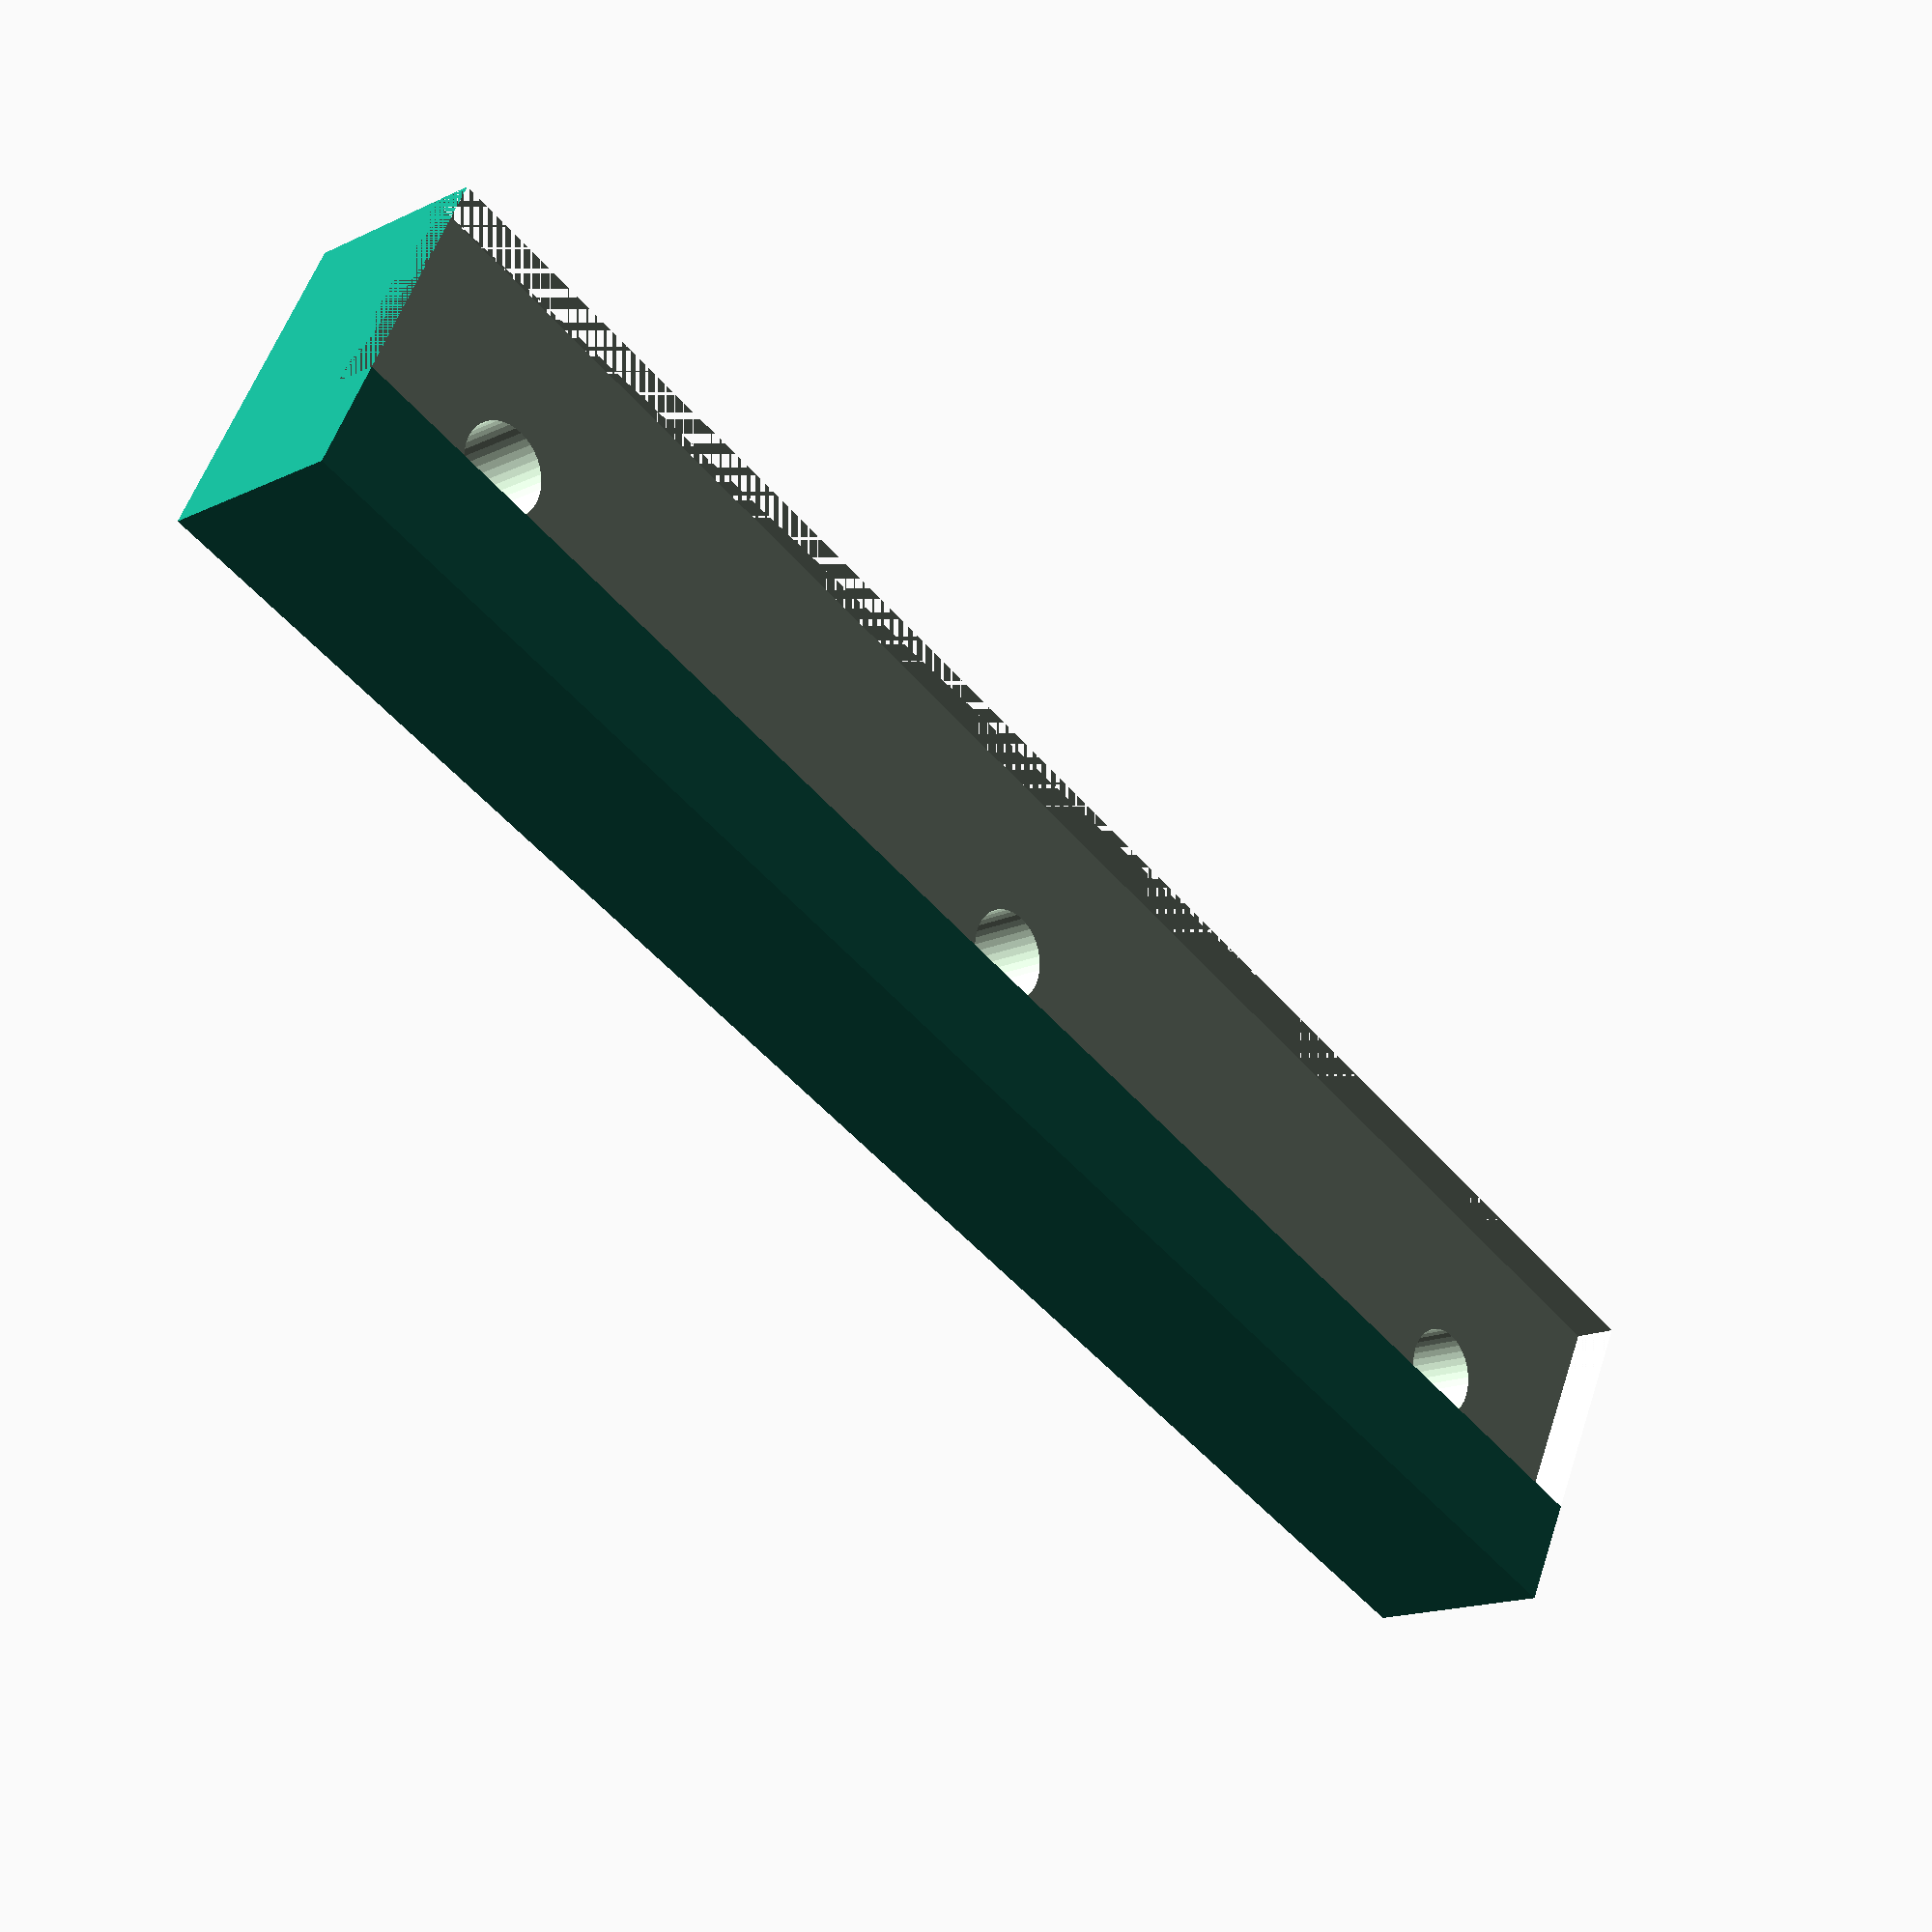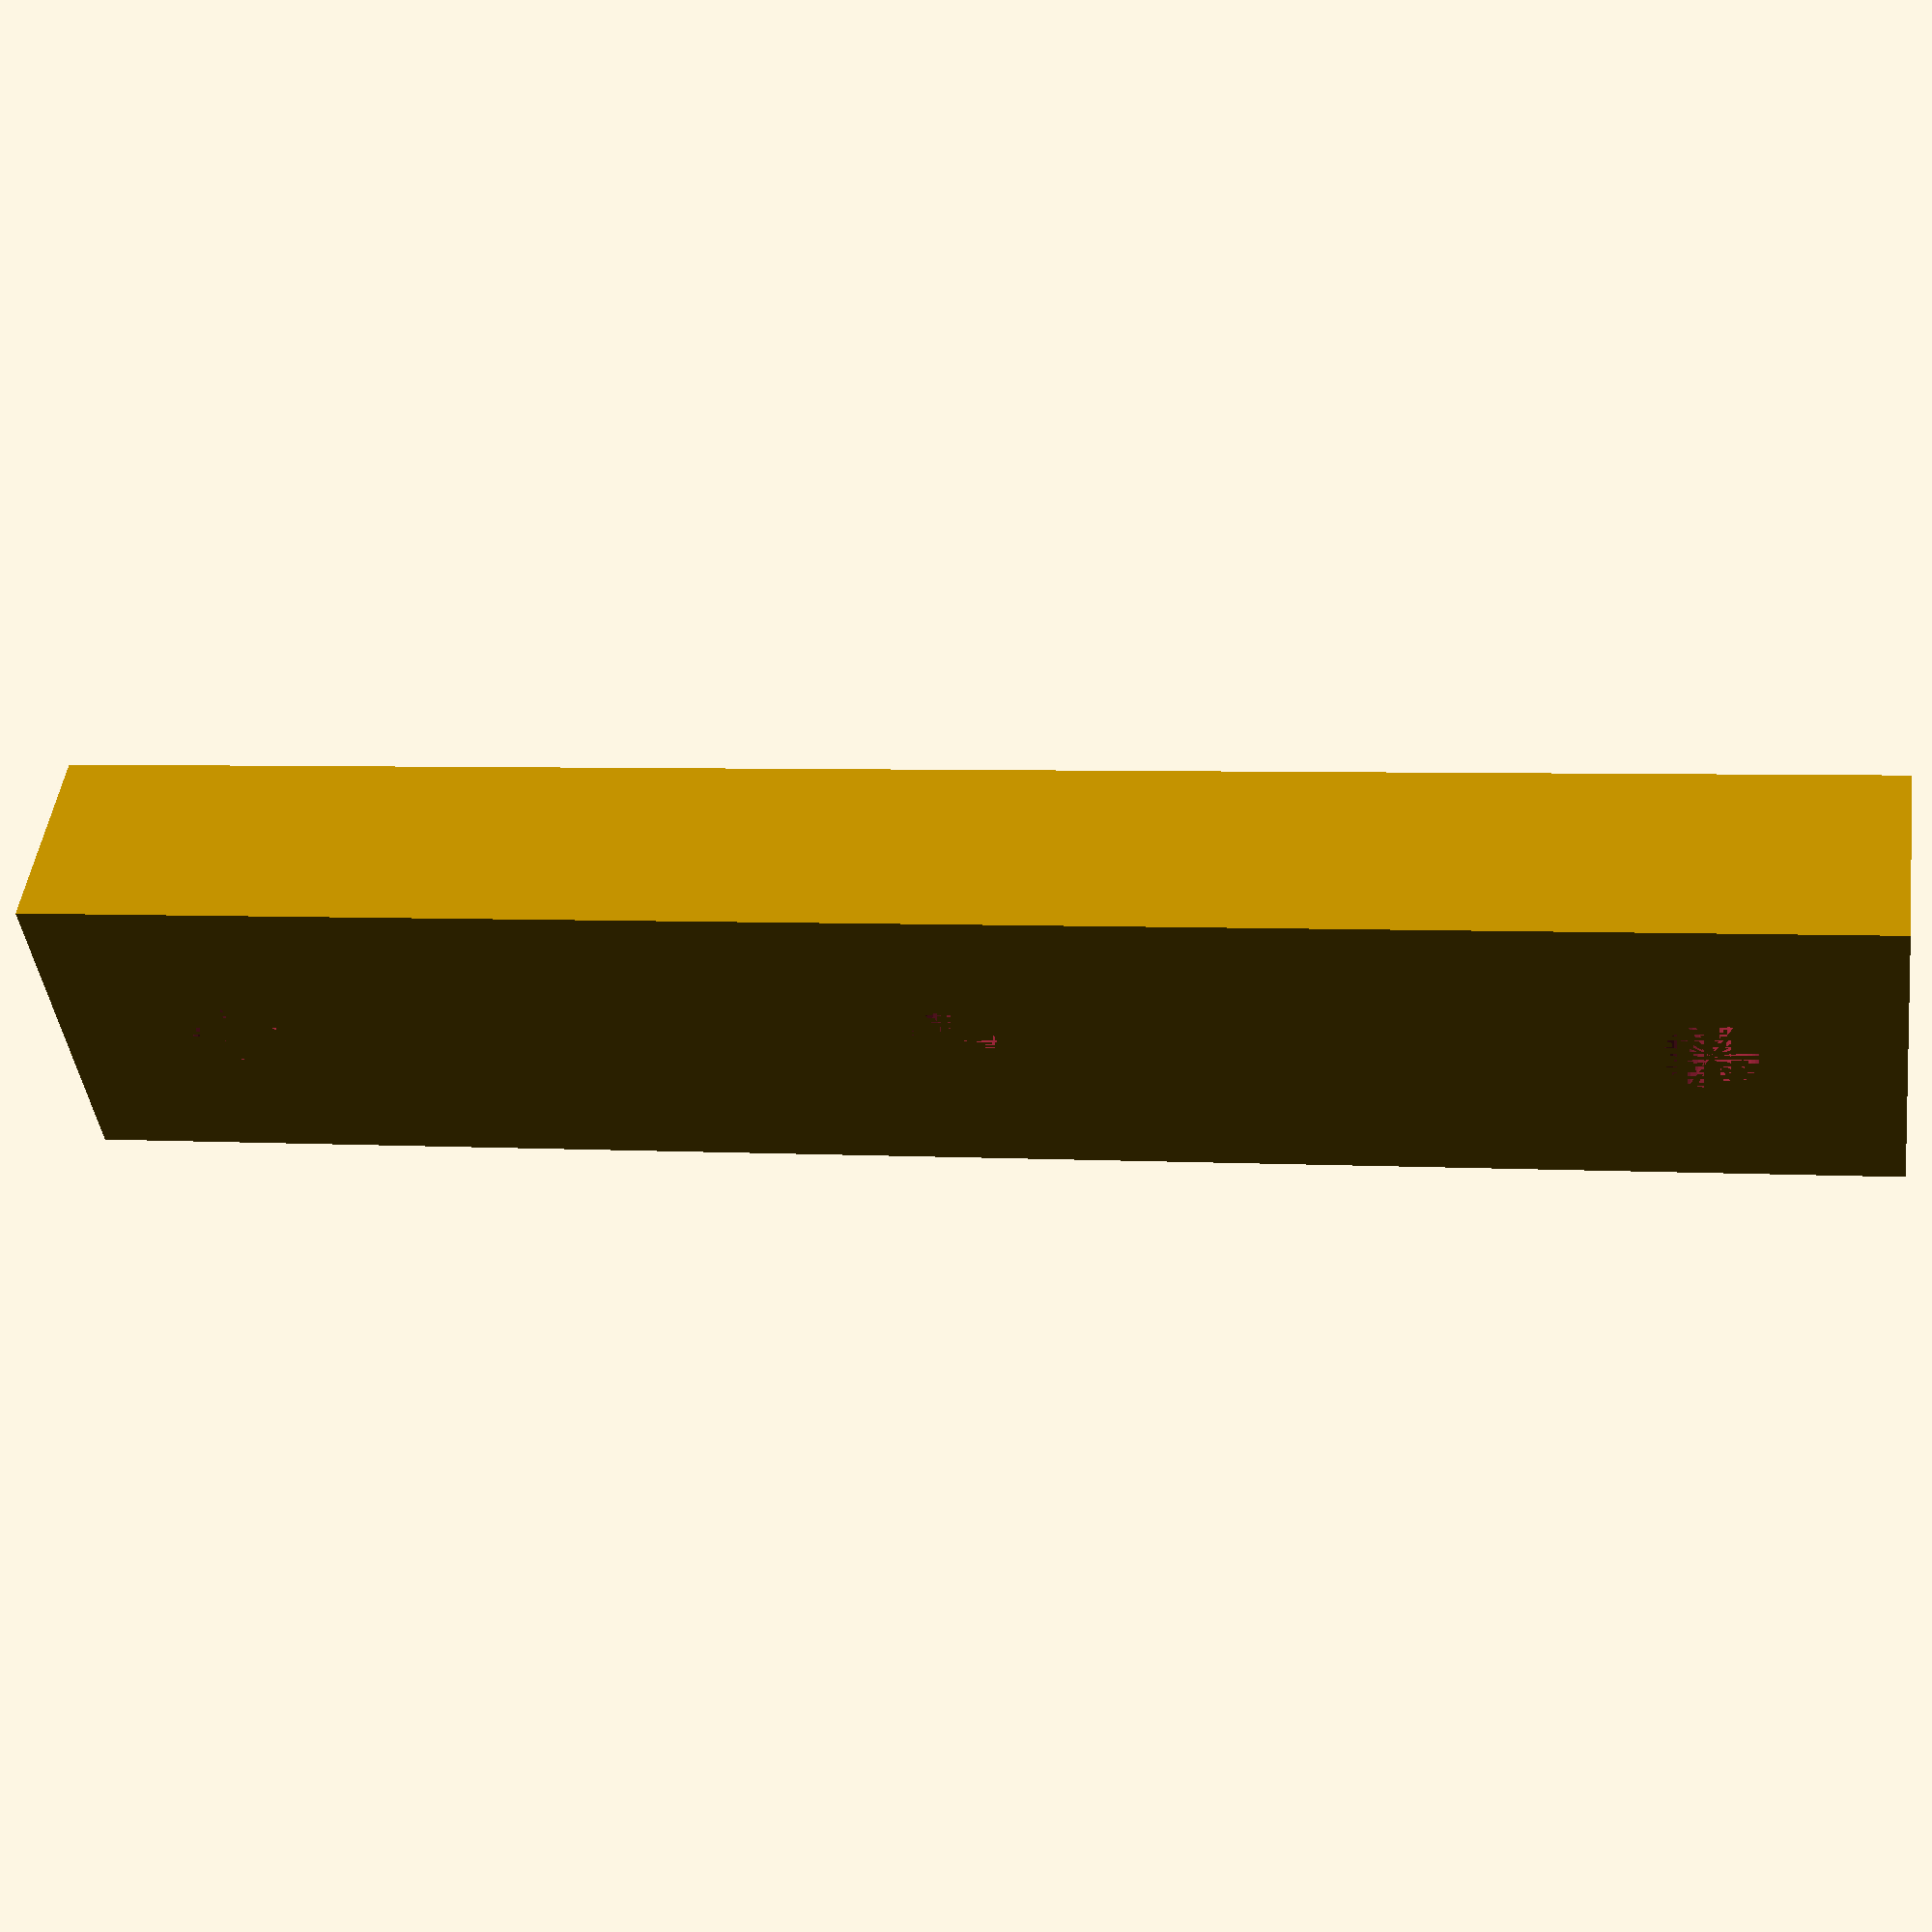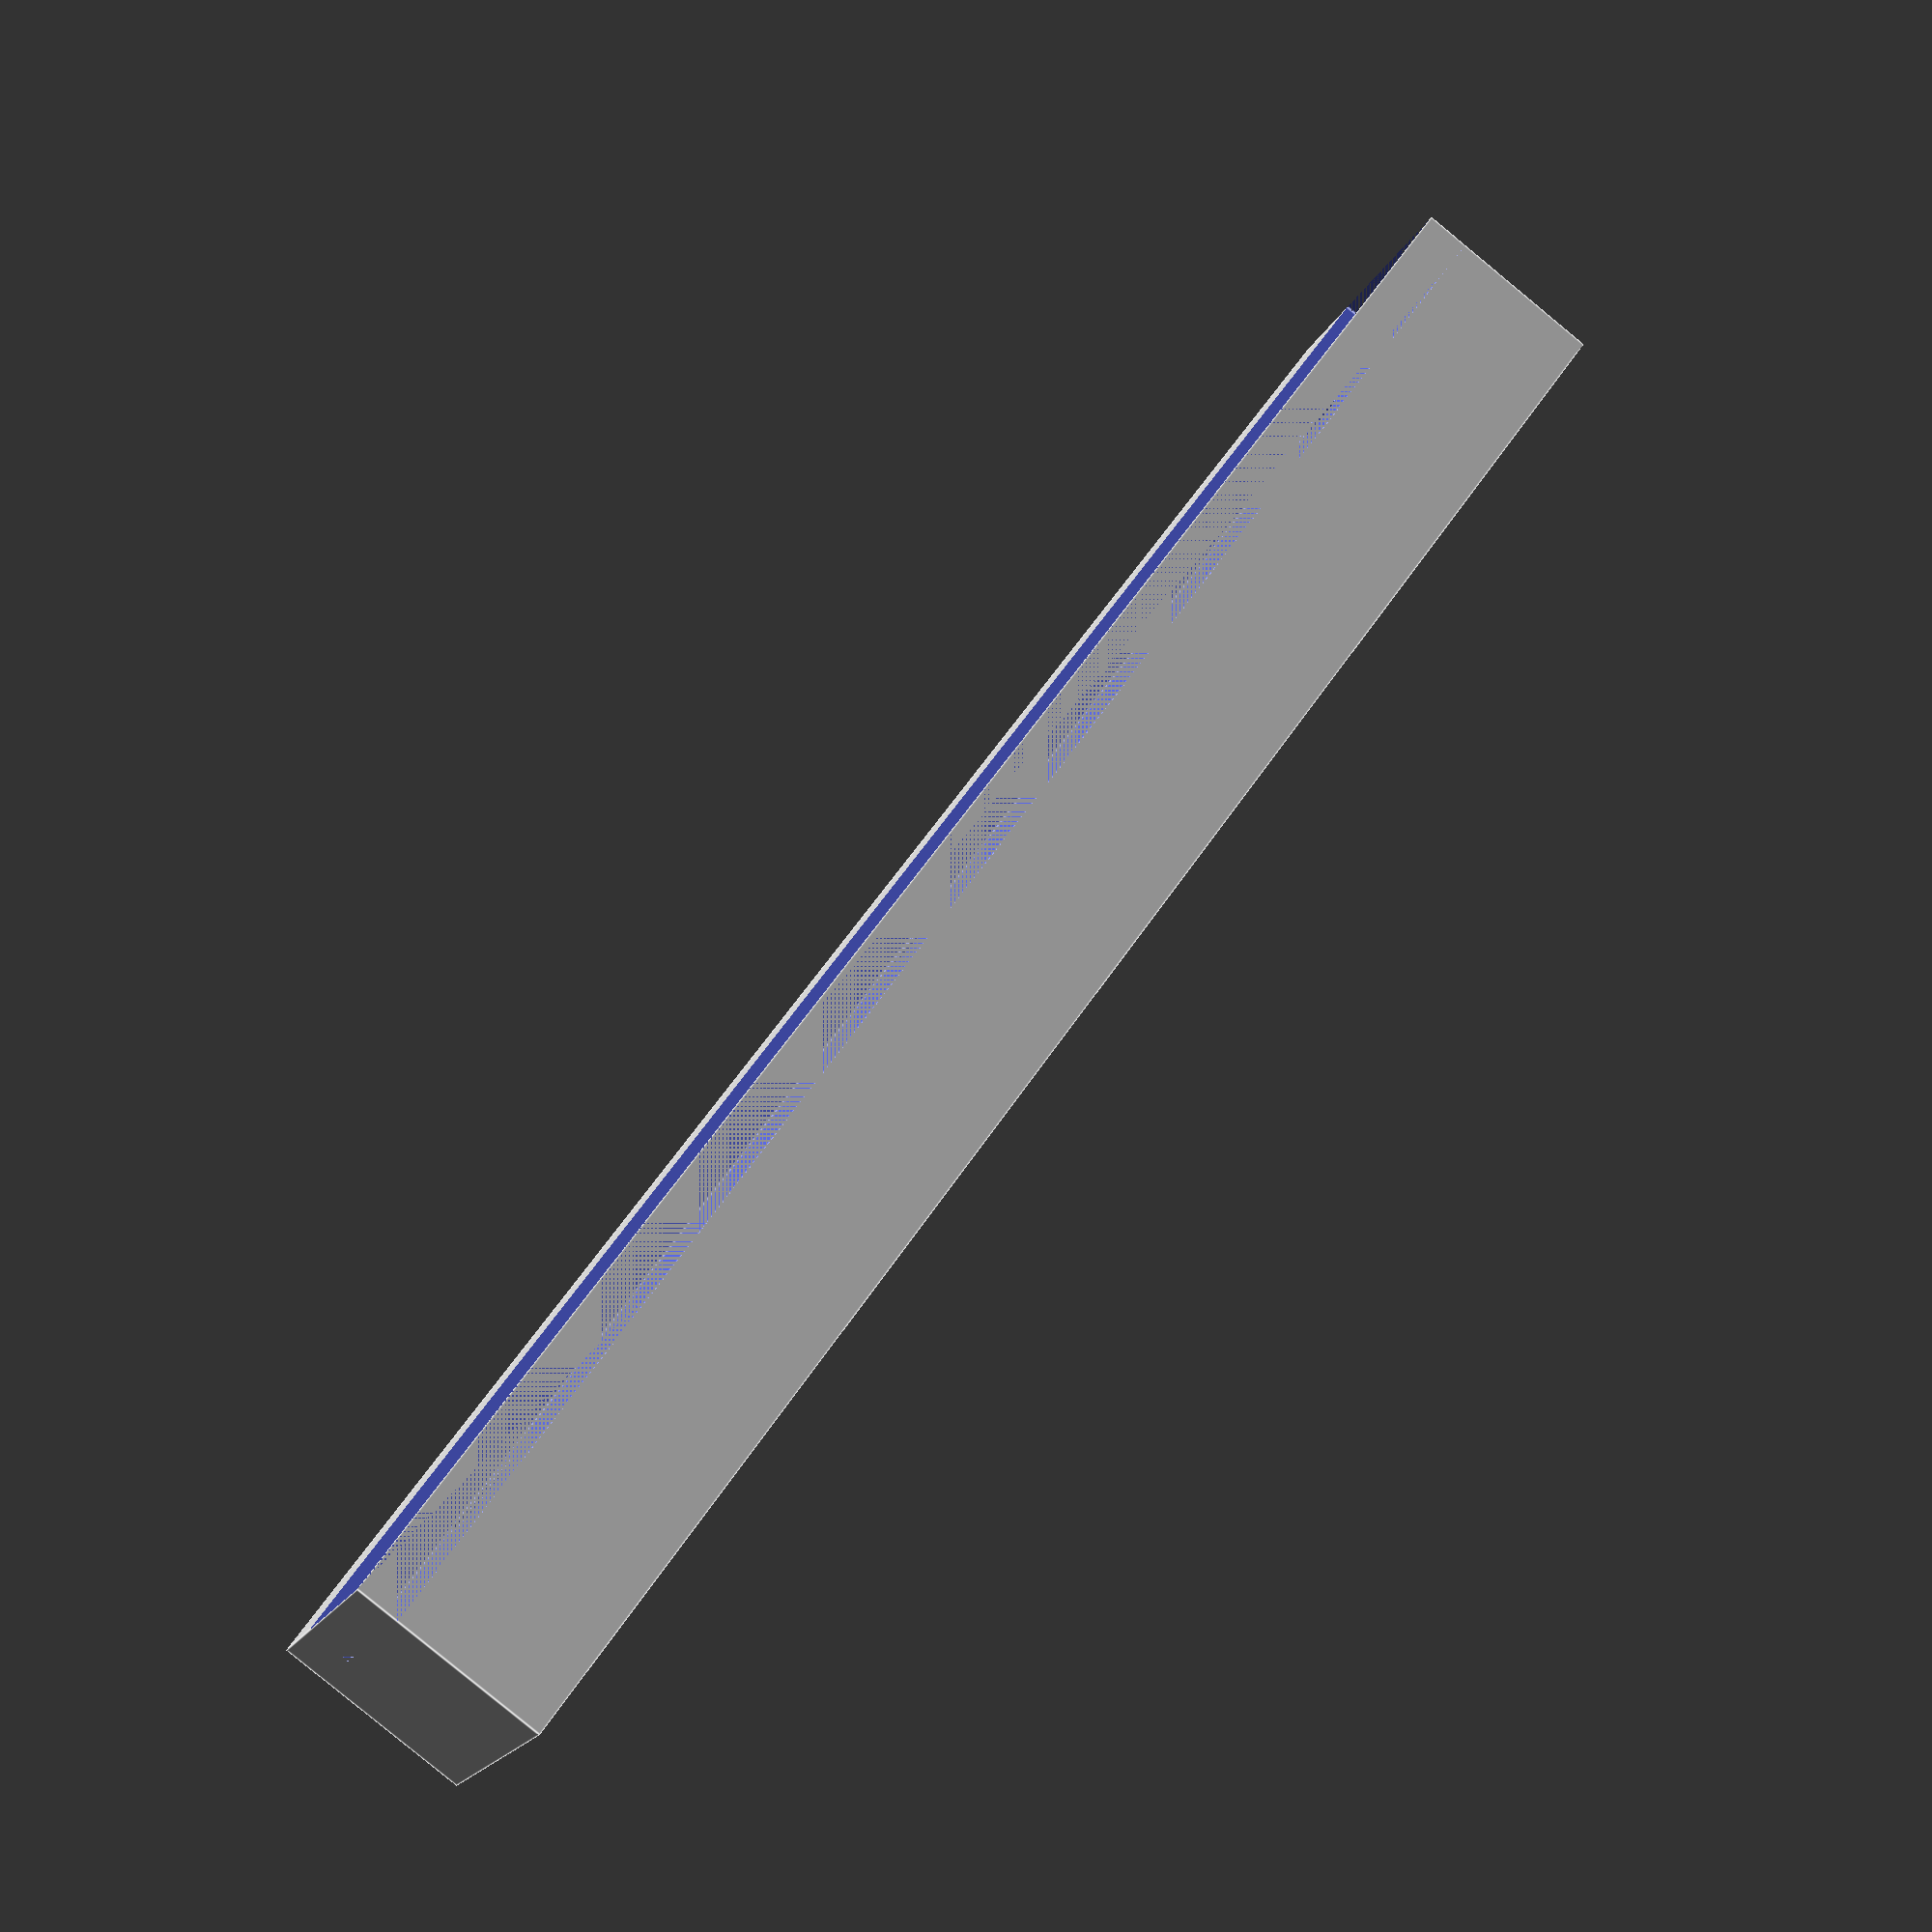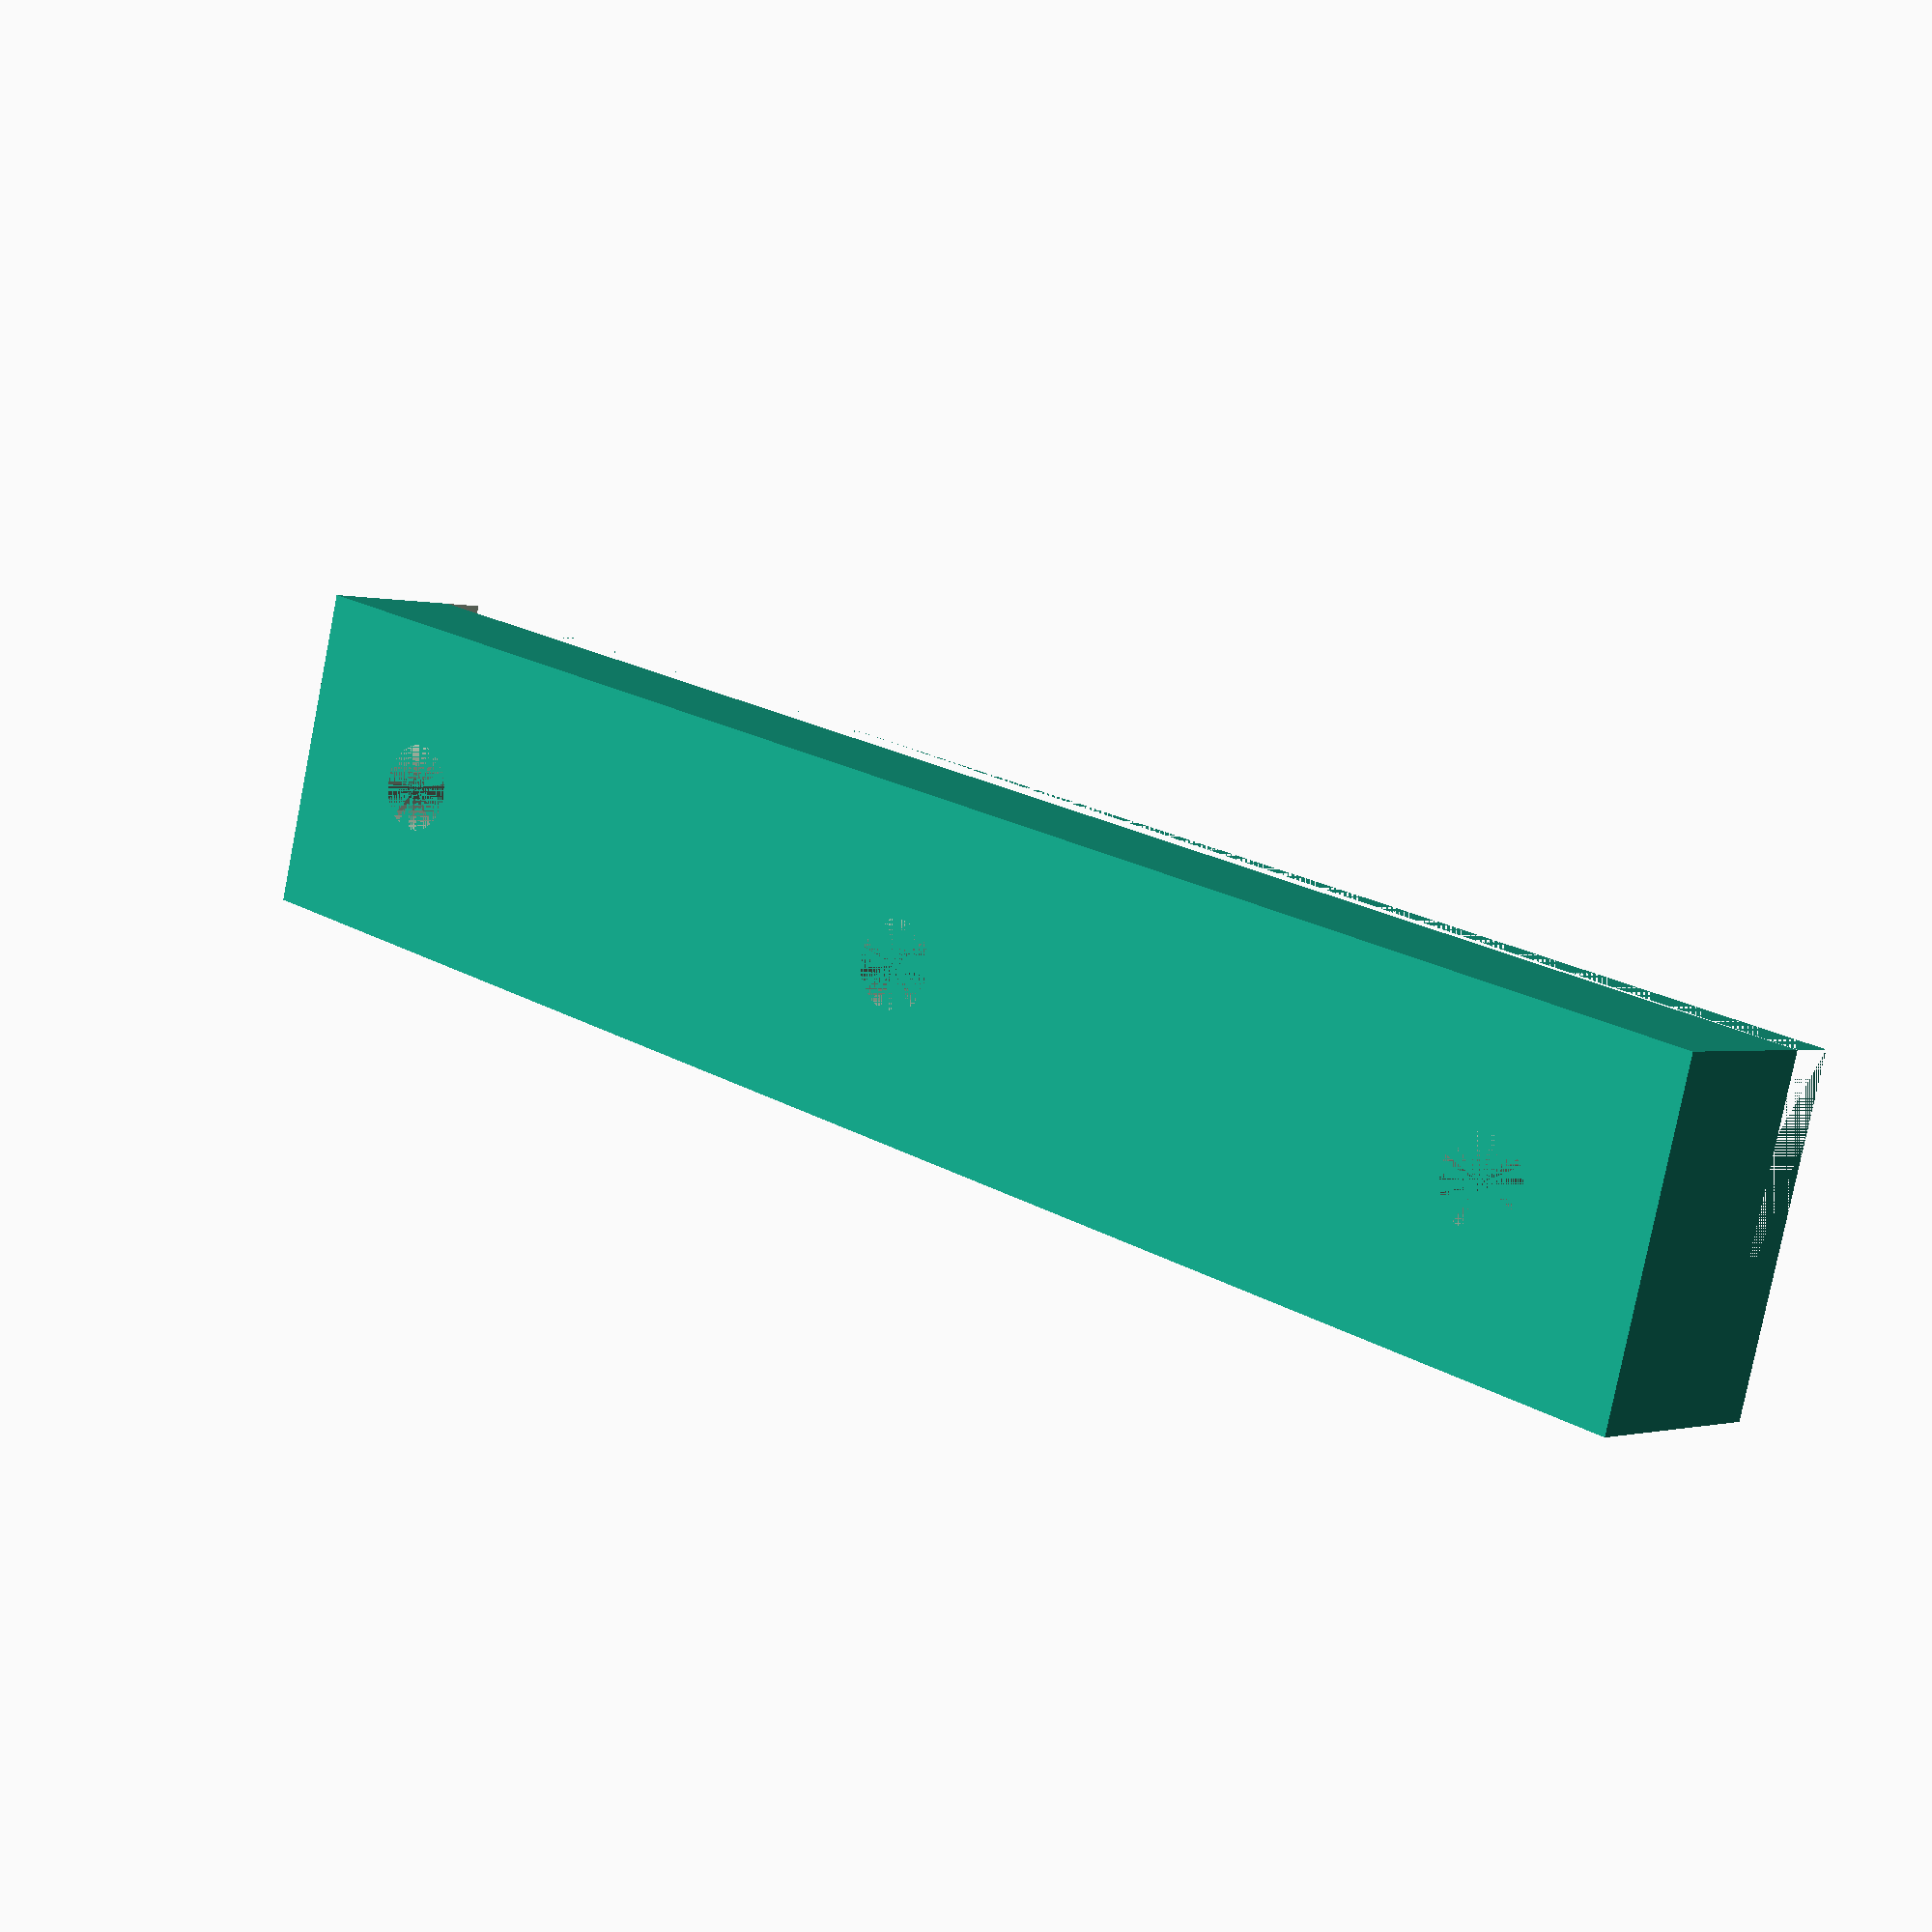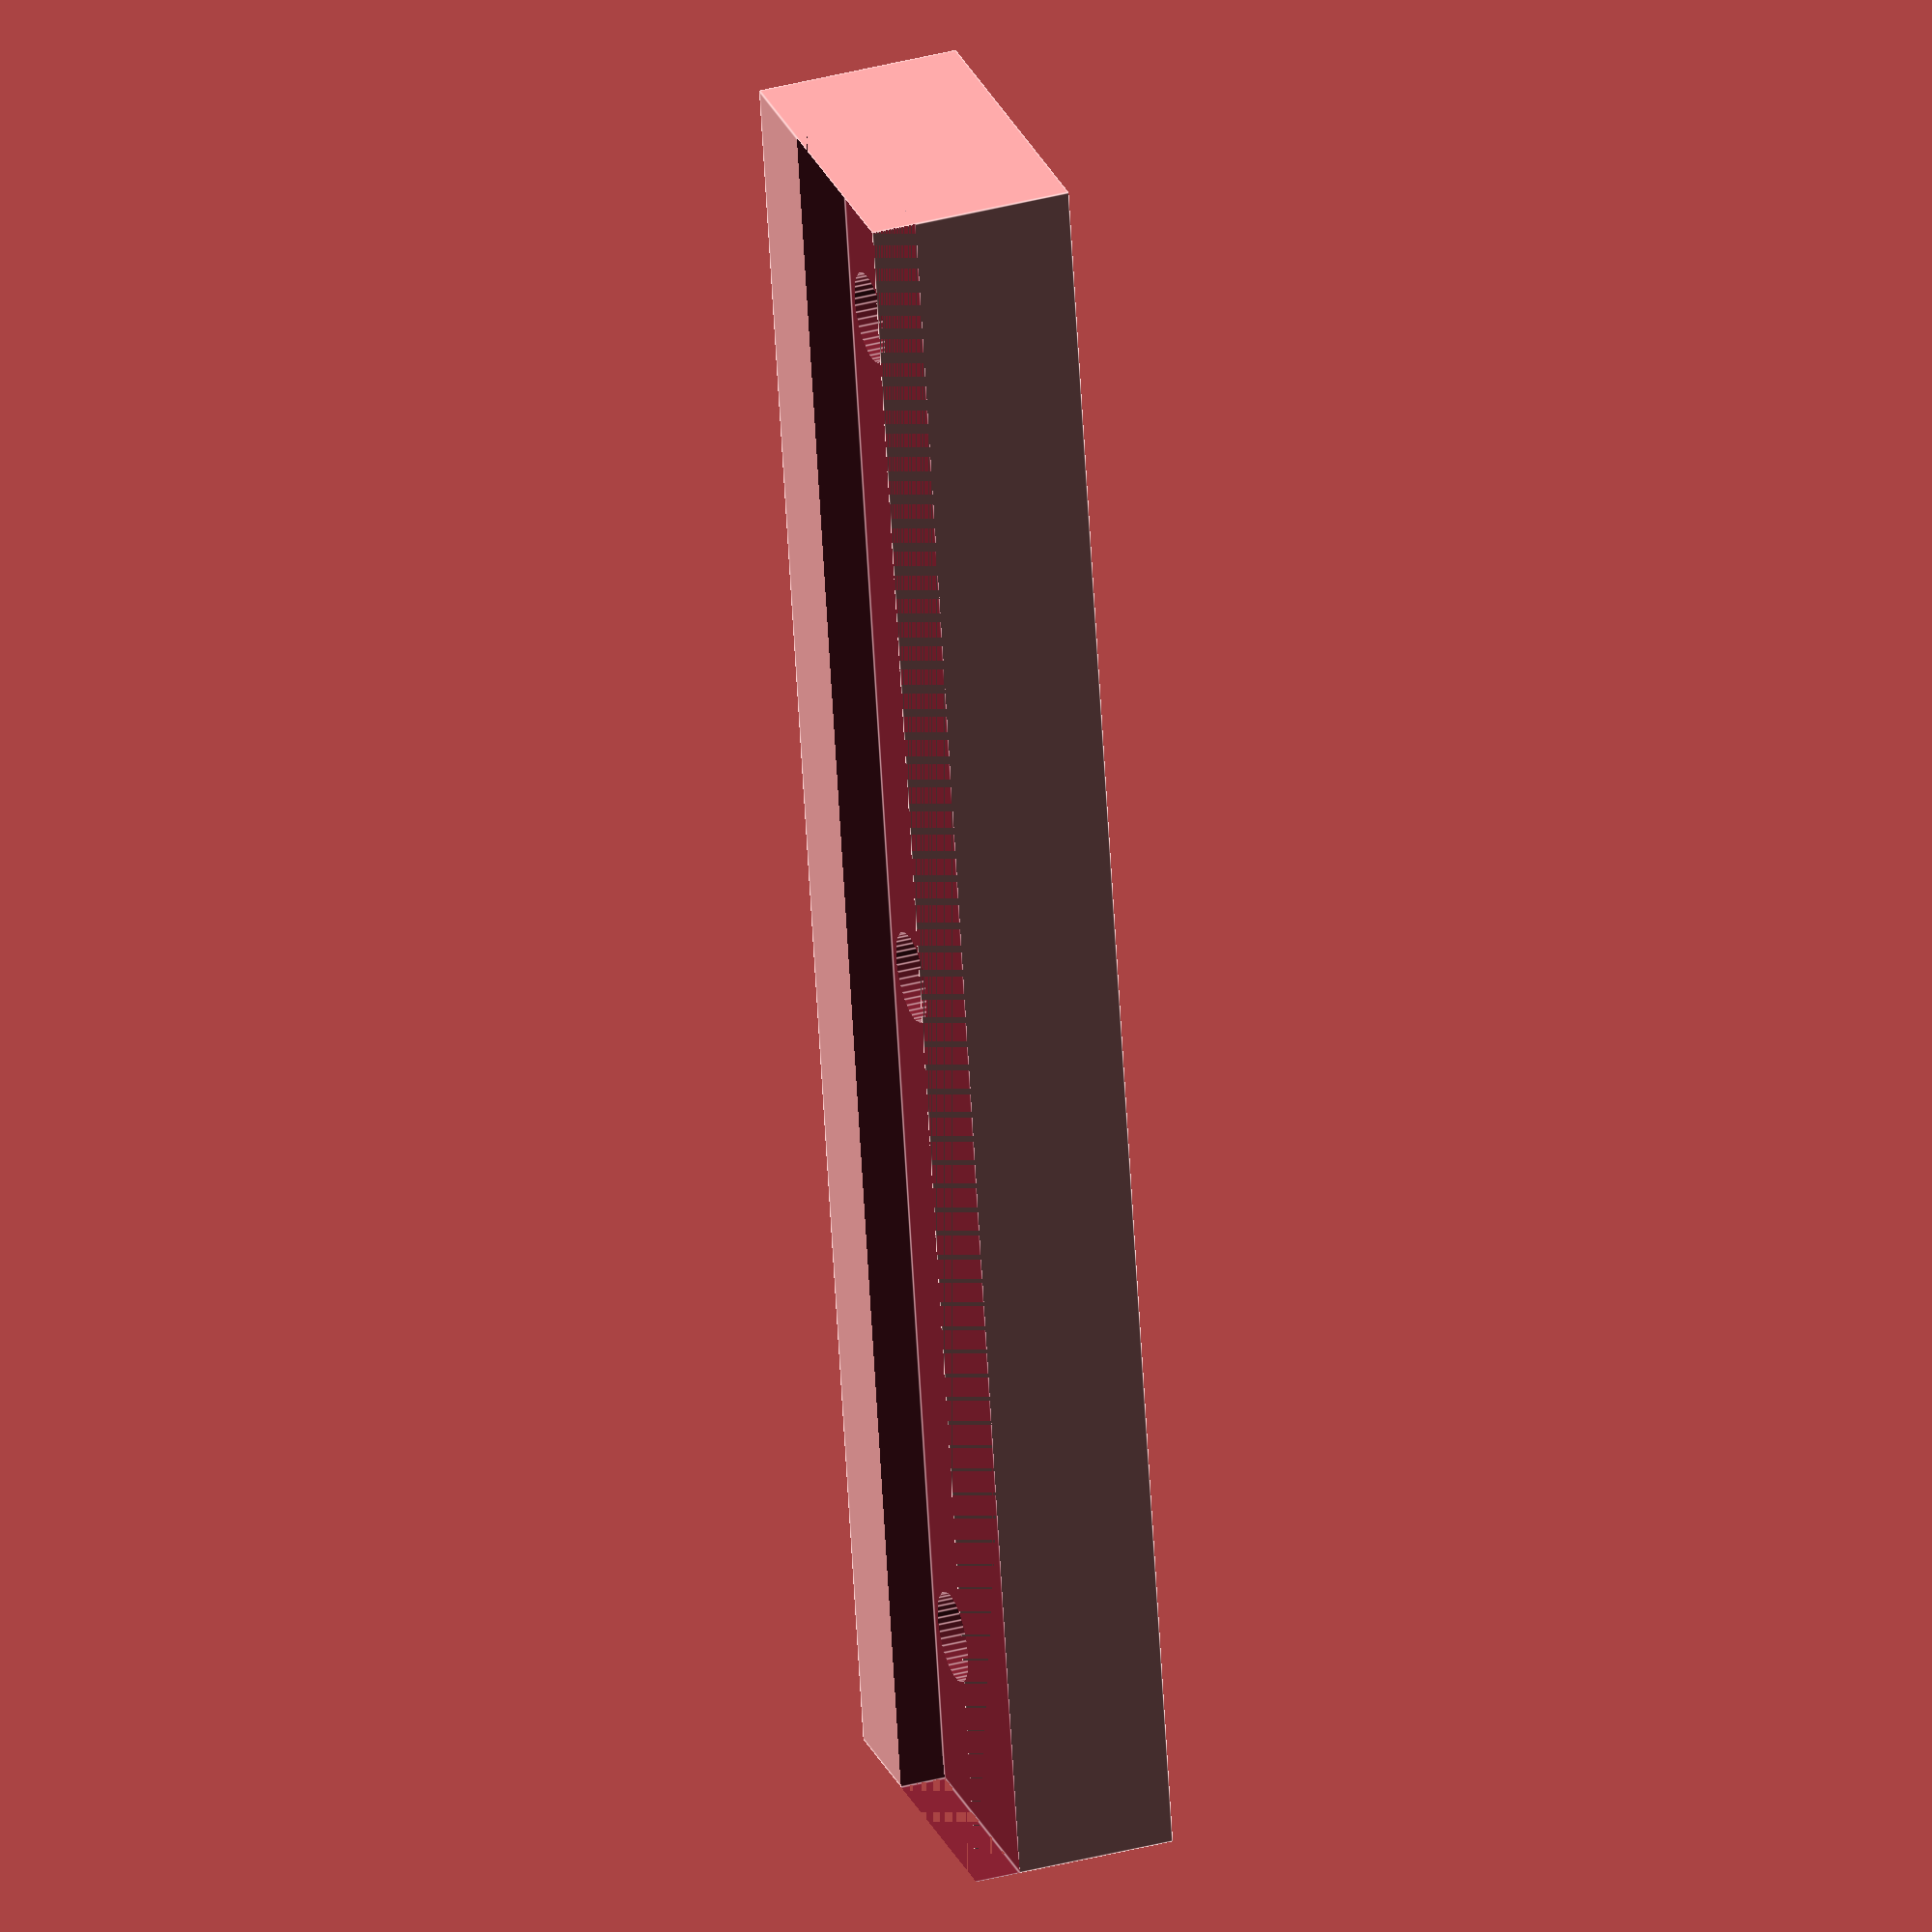
<openscad>

hd_width = 102;

screw_dia = 3.6;

module HD() {
    difference() {
        cube([hd_width,146,26]);
        translate([0,28.3,6.40]) rotate([0,90,0]) cylinder(d=screw_dia, h=5, $fn=30);
        translate([0,69.8,6.40]) rotate([0,90,0]) cylinder(d=screw_dia, h=5, $fn=30);
        translate([0,129.8,6.40]) rotate([0,90,0]) cylinder(d=screw_dia, h=5, $fn=30);

        translate([hd_width-5,28.3,6.40]) rotate([0,90,0]) cylinder(d=screw_dia, h=5, $fn=30);
        translate([hd_width-5,69.8,6.40]) rotate([0,90,0]) cylinder(d=screw_dia, h=5, $fn=30);
        translate([hd_width-5,129.8,6.40]) rotate([0,90,0]) cylinder(d=screw_dia, h=5, $fn=30);

    }
        
}

module hoole(d=screw_dia, h=5) {
    hull() {
        translate([0,-1,0]) rotate([0,90,0]) cylinder(d=d, h=h, $fn=30);
        translate([0,1,0]) rotate([0,90,0]) cylinder(d=d, h=h, $fn=30);
    }
}

module rack() {
    height = 4*26+4*3;
    module main () {
        intersection () {
            difference() {
                translate([(hd_width+4)/2,87,0]) rotate([0,0,45]) cube([200,200,height]);
                translate([(hd_width+4)/2,90.5,0]) rotate([0,0,45]) cube([196,196,height]);
            }
            translate([-(124-(hd_width+4))/2,140,0])  cube([124,22,height]);
        }
        
        cube([hd_width+4,140,height]);
        difference() {
            translate([-(124-(hd_width+4))/2,149,0]) cube([124,12,height]);
            translate([-(120.1-(hd_width+4))/2,148,0]) cube([120.1,16,height]);
        }
        difference() {
            translate([-(140-(hd_width+4))/2,160,0]) cube([140,2,height]);
            translate([-(120.1-(hd_width+4))/2,160,0]) cube([120.1,2,height]);
        }
    }
    
    
    difference() {
        
        main();
        translate([1.9,0,1]) cube([hd_width+0.2, 160, height]);

        for (i=[0:3]) {
            z = i*(26+3)+(26-6.40)+3;
            translate([0,18.3,z]) hoole();
            translate([-4.2,18.3,z]) hoole(d=6.5);
            translate([0,59.8,z]) hoole();
            translate([-4.2,59.8,z]) hoole(d=6.5);
            translate([0,119.8,z]) hoole();
            translate([-4.2,119.8,z]) hoole(d=6.5);

            translate([hd_width,18.3,z]) hoole();
            translate([hd_width+3.1,18.3,z]) hoole(d=6.5);
            translate([hd_width,59.8,z]) hoole();
            translate([hd_width+3.1,59.8,z]) hoole(d=6.5);
            translate([hd_width,119.8,z]) hoole();
            translate([hd_width+3.1,119.8,z]) hoole(d=6.5);
        }
        
        translate([-(132-(hd_width+4))/2,160,10]) rotate([-90,0,0]) cylinder(d=4, h=5, $fn=30);
        translate([-(132-(hd_width+4))/2,160,height-10]) rotate([-90,0,0]) cylinder(d=4, h=5, $fn=30);
        translate([132-(132-(hd_width+4))/2,160,10]) rotate([-90,0,0]) cylinder(d=4, h=5, $fn=30);
        translate([132-(132-(hd_width+4))/2,160,height-10]) rotate([-90,0,0]) cylinder(d=4, h=5, $fn=30);
        
        translate([-(132-(hd_width+4))/2,145,10]) rotate([-90,0,0]) cylinder(d=9, h=15, $fn=30);
        translate([-(132-(hd_width+4))/2,145,height-10]) rotate([-90,0,0]) cylinder(d=9, h=15, $fn=30);
        translate([132-(132-(hd_width+4))/2,145,10]) rotate([-90,0,0]) cylinder(d=9, h=15, $fn=30);
        translate([132-(132-(hd_width+4))/2,145,height-10]) rotate([-90,0,0]) cylinder(d=9, h=15, $fn=30);
    }
}

module fix_it() {
    $fn=40;
    difference() {
        cube([80,15,9]);
        translate([0,0,7]) cube([80,10,3]);
        translate([8,15/2,0]) cylinder(d=4, h=12);
        translate([80-8,15/2,0]) cylinder(d=4, h=12);
        translate([80/2,15/2,0]) cylinder(d=4, h=12);
    }
}

//translate([hd_width + 1.9,-10,29]) rotate([0,180,0]) %HD();

//rack();

fix_it();
</openscad>
<views>
elev=15.9 azim=206.2 roll=314.5 proj=p view=solid
elev=311.8 azim=7.4 roll=187.7 proj=p view=wireframe
elev=84.1 azim=330.9 roll=50.6 proj=p view=edges
elev=180.3 azim=344.7 roll=317.4 proj=p view=solid
elev=323.9 azim=260.2 roll=70.7 proj=o view=edges
</views>
